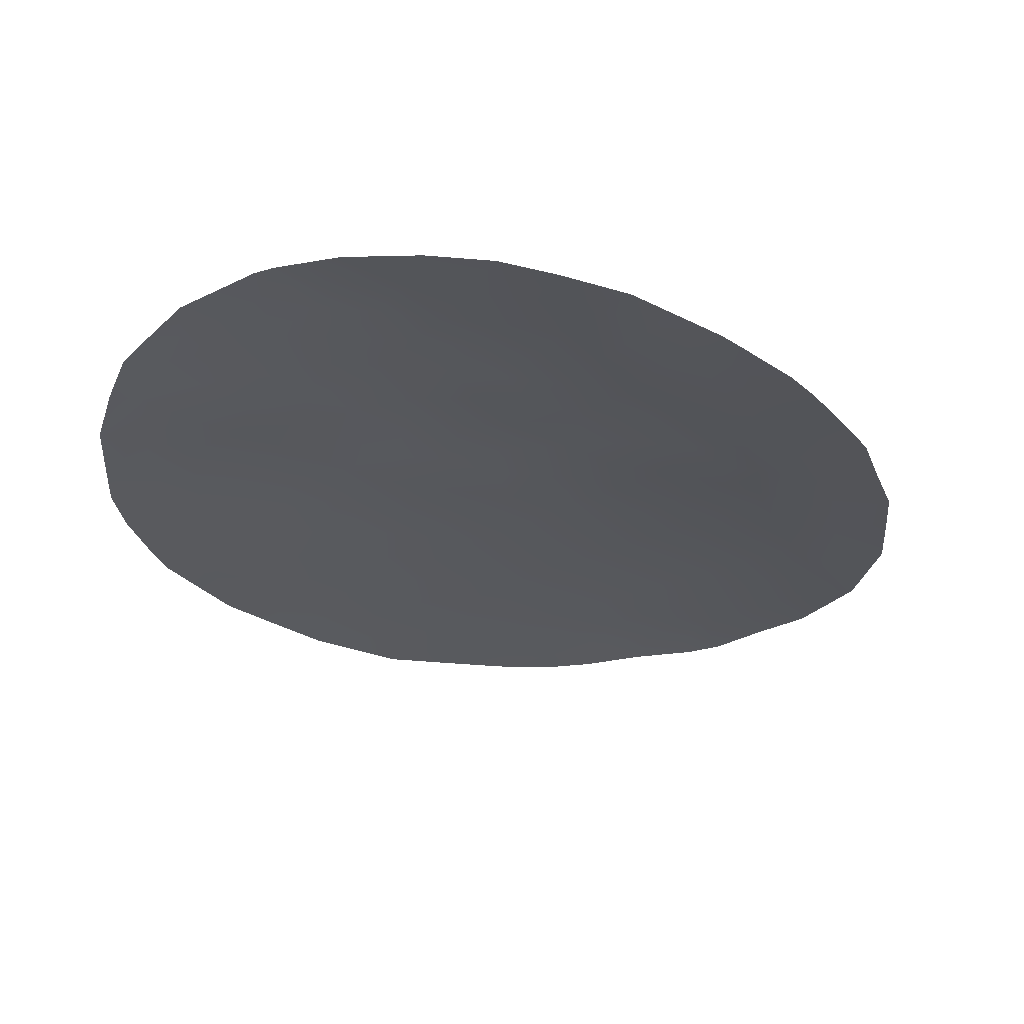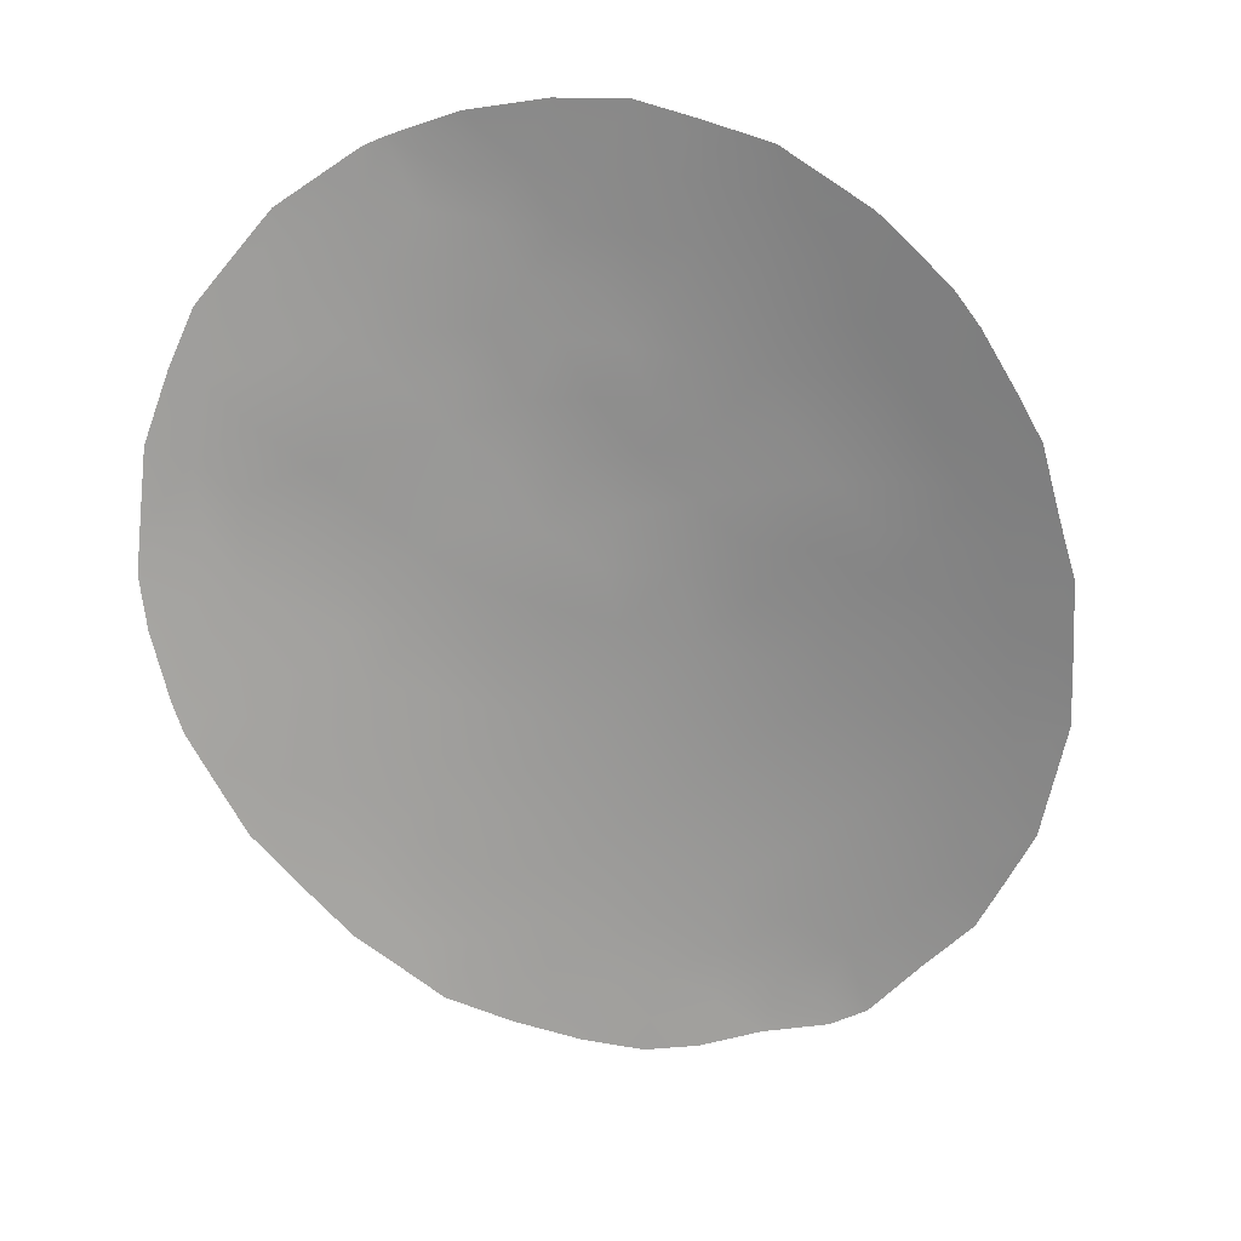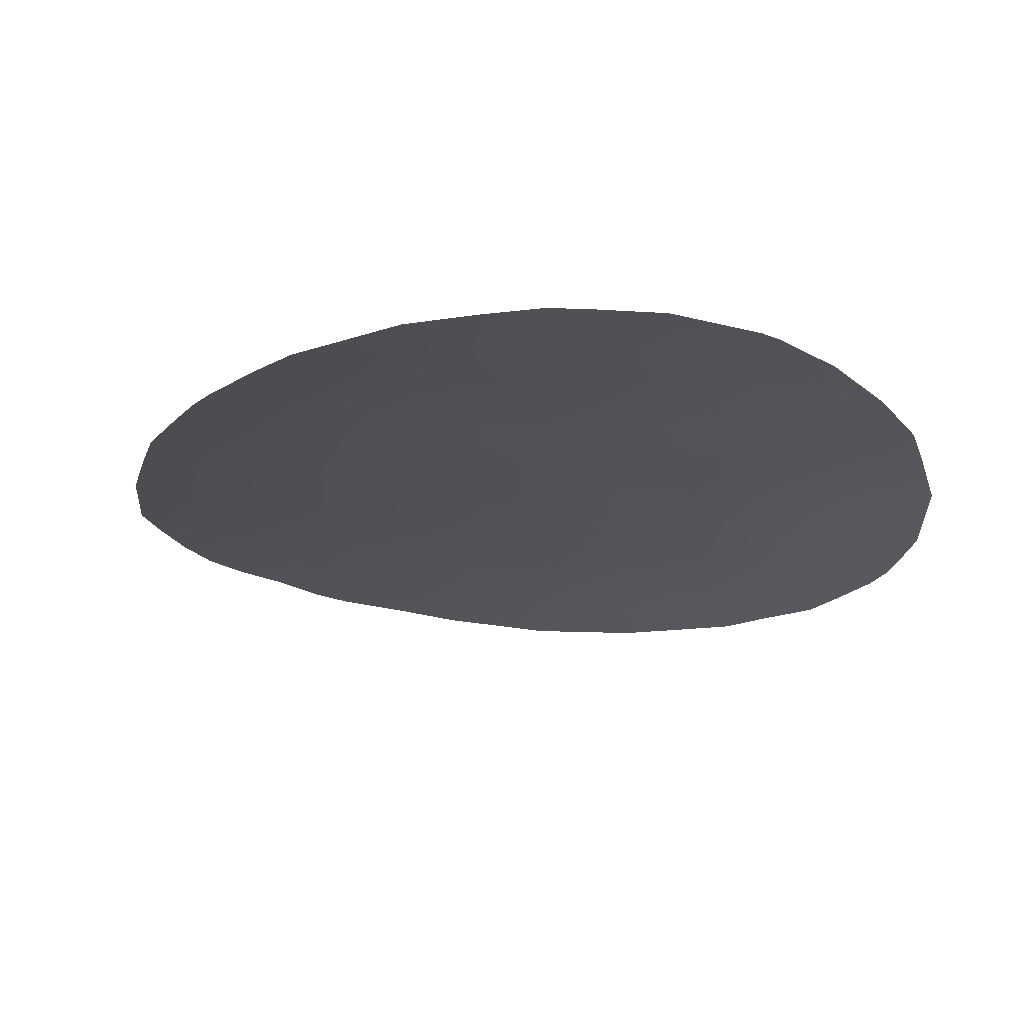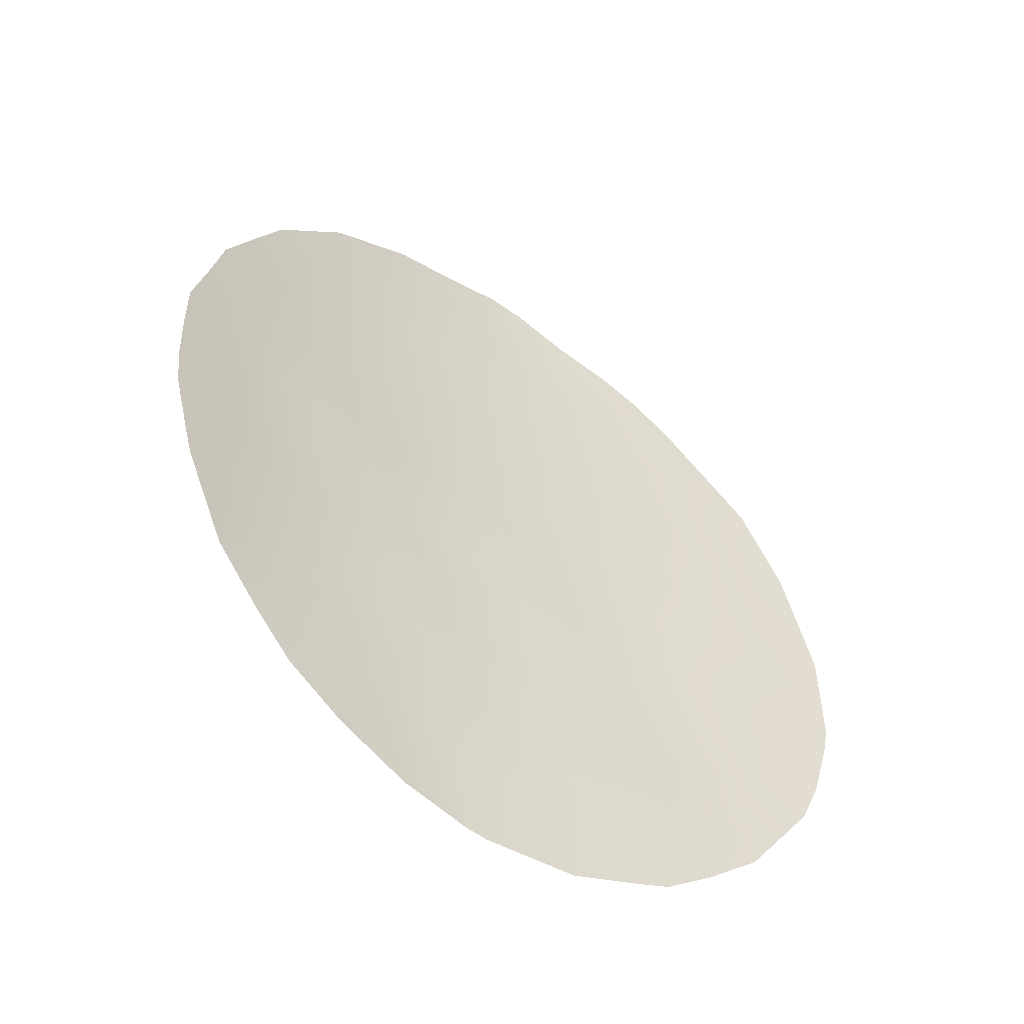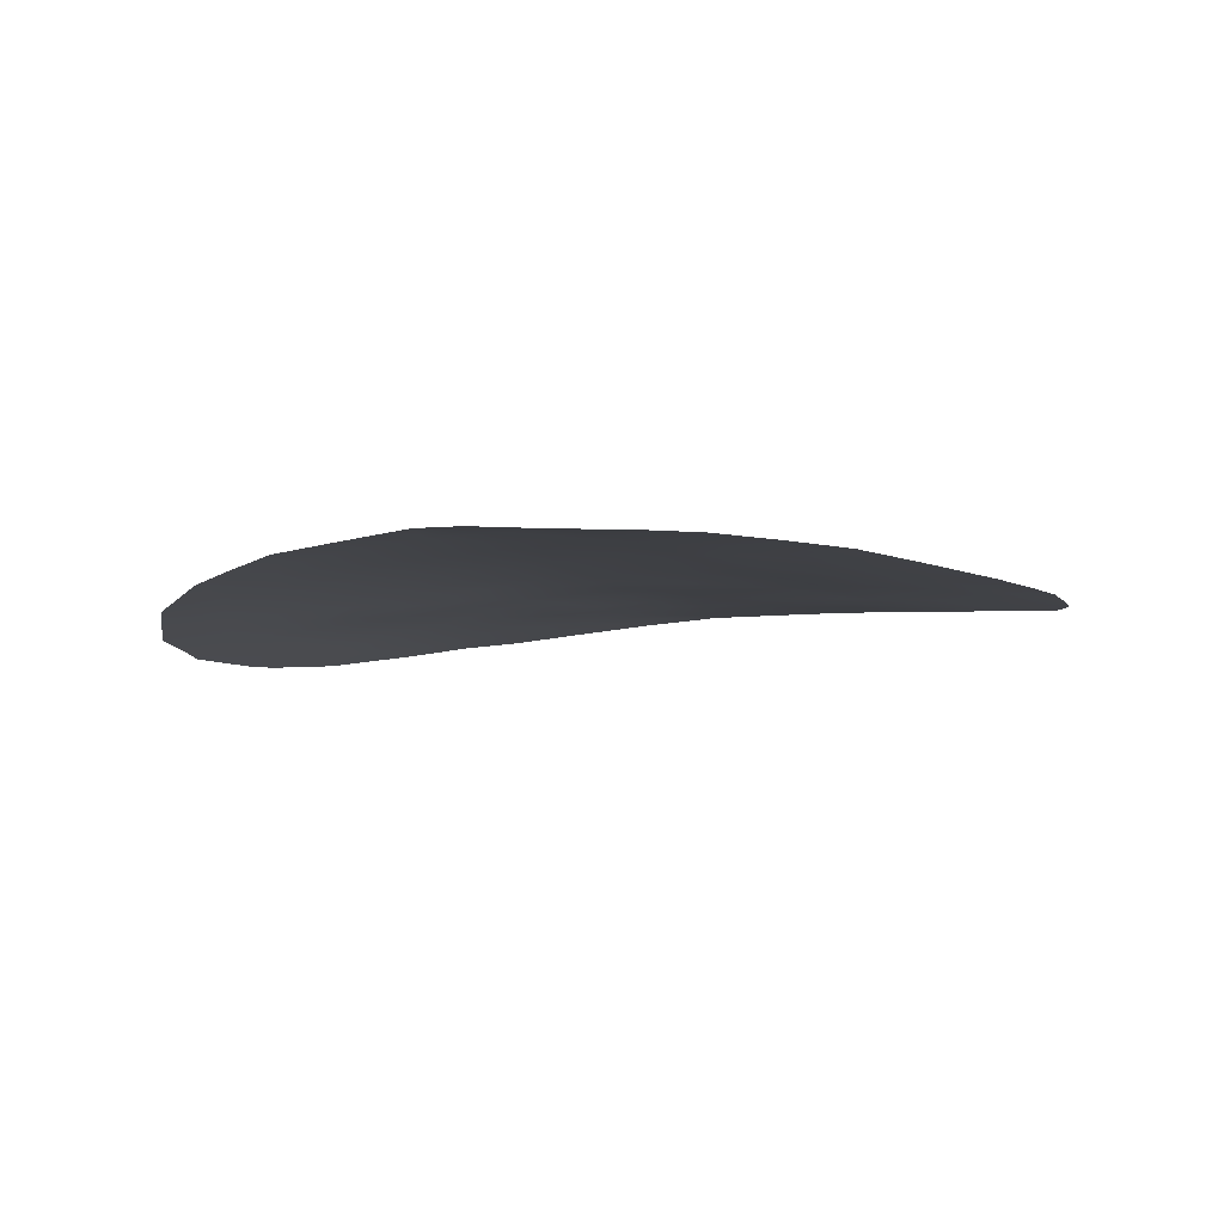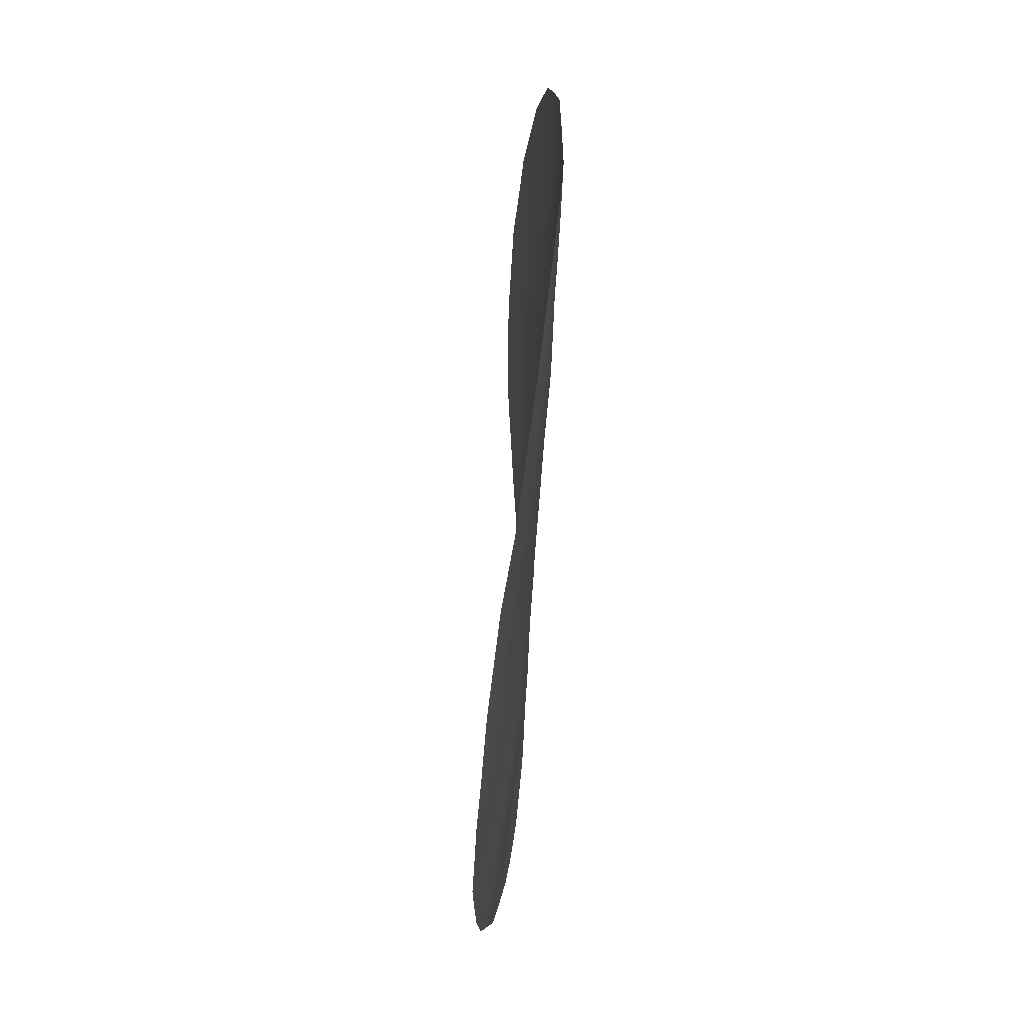
<metadata>
{"format":"obj","ext":"obj","renderer":"f3d","projection":"perspective","resolution":1024,"background":"white","views":[{"elev":-31.3,"azim":-147.2,"up":"+Y"},{"elev":-71.2,"azim":-150.0,"up":"+Y"},{"elev":-21.6,"azim":153.7,"up":"+Y"},{"elev":-52.4,"azim":-32.4,"up":"+Z"},{"elev":-2.0,"azim":18.2,"up":"+Y"},{"elev":48.6,"azim":96.1,"up":"+Z"}]}
</metadata>
<code>
v 0.07997 53.41 27.19
v 1.266 53.71 34.36
v -1.152 53.34 25.86
v 3.76 53.45 31.87
v 5.102 53.25 30.44
v -5.35 53.12 33.54
v -3.199 53.51 34.08
v 1.51 53.5 28.91
v -6.043 52.89 31.47
v 3.363 53.58 34.06
v -2.725 53.16 23.19
v -5.973 52.75 27.49
v 1.2 53.25 23.39
v -7.612 52.46 30.49
v -4.489 52.9 24.15
v 3.012 53.25 25
v -0.9128 53.71 34.33
v -2.446 53.4 30.16
v -4.371 53.01 26.28
v -2.762 53.19 25.11
v 0.1363 53.8 36.25
v 4.823 53.19 28.46
v -6.012 52.81 29.49
v 2.032 53.54 31.16
v -4.432 53.35 35.75
v -7.523 52.39 28.53
v 0.5007 53.65 32.64
v -0.1186 53.55 30.71
v -0.9856 53.41 28.66
v -0.8177 53.82 37.8
v -4.413 53.13 30.8
v -2.199 53.67 36.15
v -1.943 53.36 27.87
v -1.741 53.57 32.36
v -6.139 52.65 25.39
v -4.035 53.14 28.43
v 3.583 53.39 29.82
v 0.7825 53.3 25.24
v 2.152 53.73 35.92
v -0.9059 53.27 23.83
v 2.224 53.4 26.77
v -4.028 53.28 31.95
v 3.701 53.61 35.58
v 4.396 53.47 34.59
v -2.524 53.67 38.05
v -1.347 53.81 38.38
v 1.065 53.24 22.78
v 5.425 53.1 28.57
v 3.461 53.18 24.41
v -6.92 52.45 25.08
v 5.5 53.19 30.53
v -6.508 52.91 35.23
v 5.316 53.1 28.03
v -8.187 52.32 30.83
v -2.063 53.18 22.28
v 1.688 53.22 23.01
v 4.638 53.12 26.05
v -4.445 52.87 22.97
v 5.046 53.33 32.87
v -7.683 52.27 26.57
v -6.125 52.62 24.24
v -5.441 52.71 23.54
v -7.807 52.25 26.97
v -8.121 52.22 28.13
v -8.196 52.23 28.82
v 2.152 53.76 37.16
v 0.3314 53.8 37.85
v -0.6836 53.82 38.3
v -5.205 53.21 36.73
v -7.629 52.56 33.04
v -3.595 53.54 37.79
v -0.09579 53.24 22.36
v -1.694 53.2 22.24
v 4.978 53.09 26.87
v -0.4508 53.48 29.72
v 0.2583 53.46 28.87
v 0.6868 53.53 29.87
v 2.673 53.66 35
v 3.452 53.61 34.96
v 2.969 53.66 35.61
v 1.735 53.66 33.59
v 2.561 53.59 33.14
v 2.263 53.65 34.22
v -2.941 53.26 28.22
v -3.487 53.16 27.57
v -2.73 53.22 27.17
v -1.749 53.32 26.65
v 1.84 53.45 27.75
v 0.7693 53.45 27.96
v 1.126 53.4 26.95
v -2.189 53.38 28.97
v -3.241 53.27 29.29
v 4.999 53.21 29.4
v 5.464 53.14 29.5
v -3.632 53.39 33.02
v -2.895 53.43 32.18
v -2.501 53.53 33.22
v -5.951 53.01 34.38
v -7.063 52.74 34.16
v -6.45 52.85 33.29
v -4.281 53.32 33.83
v -3.814 53.43 34.91
v -4.879 53.24 34.64
v 0.6981 53.75 35.3
v 1.705 53.72 35.16
v 1.157 53.77 36.1
v -0.4168 53.81 37.11
v -1.628 53.76 37.22
v -1.017 53.73 36.25
v -7.552 52.51 31.35
v -7.885 52.45 31.97
v -3.215 53.05 22.5
v -4.444 52.96 25.24
v -5.269 52.83 25.83
v -3.255 53.34 31.12
v -3.539 53.24 30.23
v 3.395 53.25 25.93
v 4.219 53.14 25.47
v -3.596 53.04 23.61
v -4.264 53.12 29.61
v 2.231 53.57 32.11
v 2.96 53.49 31.47
v 3.044 53.52 32.32
v 4.271 53.45 33.45
v 4.678 53.41 33.84
v 3.613 53.51 32.89
v 4.446 53.39 32.33
v 3.376 53.3 27.01
v 4.094 53.22 26.78
v -6.876 52.48 26.08
v -7.376 52.35 25.98
v 2.508 53.42 28.45
v -6.871 52.62 30.01
v -6.805 52.59 29.01
v -6.977 52.47 27.03
v -6.781 52.56 28.04
v -1.57 53.69 35.24
v -2.719 53.59 35.11
v -2.066 53.61 34.23
v 3.39 53.38 28.78
v 2.618 53.44 29.42
v 0.2137 53.71 34.38
v -0.3987 53.75 35.32
v -1.464 53.42 29.58
v 0.4295 53.36 26.22
v 1.504 53.35 25.97
v -0.6138 53.37 26.5
v -0.2725 53.32 25.56
v -6.09 52.84 30.48
v -6.891 52.66 31.02
v 1.794 53.52 30.11
v 0.9888 53.55 30.91
v -1.352 53.64 33.36
v -0.5976 53.61 32.51
v -0.2204 53.68 33.46
v -5.941 52.79 28.5
v -7.59 52.42 29.48
v -8.206 52.28 29.95
v -4.253 53.07 27.32
v -5.04 52.94 27.95
v -5.148 52.89 26.9
v -2.769 53.18 24.11
v -3.617 53.05 24.68
v -3.532 53.11 26.67
v -1.917 53.27 25.53
v -2.734 53.2 26.11
v 1.516 53.62 32.79
v 1.255 53.59 31.89
v 0.8478 53.68 33.52
v 2.922 53.69 36.46
v 0.6716 53.8 37
v 1.346 53.79 37.55
v -5.46 53.13 35.46
v -1.253 53.48 30.5
v -0.2 53.42 28.05
v -1.942 53.21 23.44
v -1.886 53.23 24.49
v -4.709 53.2 32.75
v -2.098 53.49 31.31
v -5.849 53.06 35.99
v -5.769 52.99 32.48
v -6.908 52.71 32.12
v -6.076 52.7 26.45
v -5.076 53.08 31.73
v -5.219 52.96 30.03
v -5.076 52.97 28.99
v -5.37 52.97 30.91
v -5.33 52.77 24.71
v 4.268 53.28 29.13
v 3.99 53.28 28.05
v 4.427 53.31 30.17
v 3.719 53.42 30.85
v 2.815 53.47 30.48
v -3.322 53.52 35.96
v -2.833 53.62 37
v -3.971 53.46 36.75
v -4.488 53.36 37.21
v 2.187 53.24 24.05
v 2.53 53.2 23.63
v -0.9304 53.39 27.49
v 4.511 53.35 31.24
v 5.304 53.26 31.61
v 0.2689 53.26 23.62
v -0.4145 53.25 22.99
v 0.4599 53.25 22.98
v -1.039 53.31 24.96
v 2.609 53.32 25.82
v 1.902 53.27 25.01
v 1.094 53.28 24.27
v -0.01037 53.29 24.55
v -0.9372 53.56 31.53
v 0.1892 53.6 31.7
v -7.472 52.37 27.7
v -3.58 53.1 25.68
v -1.328 53.23 22.87
v -0.8951 53.22 22.3
v 4.328 53.22 27.49
v 2.963 53.37 27.68
v 1.771 53.76 36.7
f 75 76 77
f 78 79 80
f 39 80 170
f 81 82 83
f 10 44 79
f 84 85 86
f 13 47 56
f 88 89 90
f 91 92 84
f 93 48 94
f 95 96 97
f 5 51 202
f 98 99 100
f 101 102 103
f 104 105 106
f 22 53 48
f 55 11 112
f 113 114 188
f 115 31 116
f 11 119 112
f 14 54 158
f 116 120 92
f 121 122 123
f 124 59 125
f 126 127 124
f 130 135 60
f 88 218 132
f 35 50 61
f 133 157 134
f 213 135 136
f 137 138 139
f 132 140 141
f 142 104 143
f 91 29 144
f 90 145 146
f 147 148 145
f 126 82 123
f 135 63 60
f 149 150 133
f 151 152 77
f 153 154 155
f 26 65 64
f 136 156 134
f 159 160 161
f 119 162 163
f 164 85 159
f 165 87 166
f 167 168 121
f 81 169 167
f 142 155 169
f 171 172 67
f 78 105 83
f 103 173 98
f 174 144 75
f 76 175 89
f 176 177 162
f 143 109 137
f 139 97 153
f 101 178 95
f 96 115 179
f 52 173 180
f 181 100 182
f 150 182 110
f 114 161 183
f 181 184 178
f 185 186 120
f 185 187 149
f 183 135 130
f 15 188 62
f 189 140 190
f 191 189 93
f 201 192 191
f 193 192 122
f 194 195 196
f 196 71 197
f 194 102 138
f 198 56 199
f 141 193 151
f 147 200 87
f 29 200 175
f 201 202 127
f 203 204 205
f 13 205 47
f 165 177 206
f 207 146 208
f 198 208 209
f 209 210 203
f 210 148 206
f 211 212 154
f 211 179 174
f 135 213 63
f 160 186 156
f 113 163 214
f 215 216 204
f 164 214 166
f 212 152 168
f 46 30 68
f 171 21 106
f 171 106 219
f 31 184 187
f 22 217 53
f 129 57 74
f 28 75 77
f 75 29 76
f 77 76 8
f 39 78 80
f 78 10 79
f 80 79 43
f 80 43 170
f 2 81 83
f 83 82 10
f 79 44 43
f 30 46 108
f 33 84 86
f 84 36 85
f 86 87 33
f 41 88 90
f 88 8 89
f 90 89 1
f 33 91 84
f 91 18 92
f 84 92 36
f 48 93 22
f 5 93 94
f 94 51 5
f 7 95 97
f 95 42 96
f 97 96 34
f 6 98 100
f 98 52 99
f 100 99 70
f 6 101 103
f 101 7 102
f 103 102 25
f 21 104 106
f 104 2 105
f 106 105 39
f 21 107 109
f 107 30 108
f 14 110 54
f 111 54 110
f 15 113 188
f 113 19 114
f 188 114 35
f 18 115 116
f 115 42 31
f 49 118 16
f 118 57 129
f 119 58 112
f 18 116 92
f 116 31 120
f 92 120 36
f 82 121 123
f 121 24 122
f 123 122 4
f 10 124 44
f 125 44 124
f 10 126 124
f 126 4 127
f 124 127 59
f 41 128 218
f 60 131 130
f 35 130 50
f 131 50 130
f 8 88 132
f 88 41 218
f 23 133 134
f 133 14 157
f 134 157 26
f 26 213 136
f 136 135 12
f 15 62 58
f 58 119 15
f 17 137 139
f 137 32 138
f 139 138 7
f 8 132 141
f 132 218 140
f 141 140 37
f 17 142 143
f 142 2 104
f 143 104 21
f 18 91 144
f 91 33 29
f 41 90 146
f 90 1 145
f 146 145 38
f 1 147 145
f 147 3 148
f 145 148 38
f 4 126 123
f 126 10 82
f 23 149 133
f 149 9 150
f 133 150 14
f 8 151 77
f 151 24 152
f 77 152 28
f 17 153 155
f 153 34 154
f 155 154 27
f 26 136 134
f 136 12 156
f 134 156 23
f 158 157 14
f 26 157 65
f 158 65 157
f 19 159 161
f 159 36 160
f 161 160 12
f 15 119 163
f 119 11 162
f 163 162 20
f 19 164 159
f 164 86 85
f 159 85 36
f 20 165 166
f 165 3 87
f 166 87 86
f 82 167 121
f 167 27 168
f 121 168 24
f 82 81 167
f 81 2 169
f 167 169 27
f 2 142 169
f 142 17 155
f 169 155 27
f 67 107 171
f 107 21 171
f 30 107 67
f 10 78 83
f 78 39 105
f 83 105 2
f 6 103 98
f 103 25 173
f 98 173 52
f 28 174 75
f 174 18 144
f 75 144 29
f 8 76 89
f 76 29 175
f 89 175 1
f 11 176 162
f 176 40 177
f 162 177 20
f 17 143 137
f 143 21 109
f 137 109 32
f 17 139 153
f 139 7 97
f 153 97 34
f 7 101 95
f 101 6 178
f 95 178 42
f 34 96 179
f 96 42 115
f 179 115 18
f 25 69 173
f 180 173 69
f 9 181 182
f 181 6 100
f 182 100 70
f 14 150 110
f 150 9 182
f 111 182 70
f 111 110 182
f 35 114 183
f 114 19 161
f 183 161 12
f 6 181 178
f 181 9 184
f 178 184 42
f 31 185 120
f 185 23 186
f 120 186 36
f 23 185 149
f 185 31 187
f 149 187 9
f 35 183 130
f 183 12 135
f 61 188 35
f 188 61 62
f 22 189 190
f 189 37 140
f 190 140 218
f 190 217 22
f 5 191 93
f 191 37 189
f 93 189 22
f 5 201 191
f 201 4 192
f 191 192 37
f 24 193 122
f 193 37 192
f 122 192 4
f 25 194 196
f 194 32 195
f 196 195 71
f 25 196 69
f 197 69 196
f 32 194 138
f 194 25 102
f 138 102 7
f 56 198 13
f 16 198 49
f 199 49 198
f 8 141 151
f 141 37 193
f 151 193 24
f 3 147 87
f 147 1 200
f 87 200 33
f 29 33 200
f 175 200 1
f 202 201 5
f 4 201 127
f 127 202 59
f 13 203 205
f 203 40 204
f 205 204 72
f 205 72 47
f 3 165 206
f 165 20 177
f 206 177 40
f 16 207 208
f 207 41 146
f 208 146 38
f 13 198 209
f 198 16 208
f 209 208 38
f 13 209 203
f 209 38 210
f 203 210 40
f 40 210 206
f 210 38 148
f 206 148 3
f 34 211 154
f 211 28 212
f 154 212 27
f 28 211 174
f 211 34 179
f 174 179 18
f 64 213 26
f 213 64 63
f 12 160 156
f 160 36 186
f 156 186 23
f 19 113 214
f 113 15 163
f 214 163 20
f 40 215 204
f 215 73 216
f 204 216 72
f 86 164 166
f 164 19 214
f 166 214 20
f 27 212 168
f 212 28 152
f 168 152 24
f 32 108 195
f 195 108 45
f 71 195 45
f 40 176 215
f 73 215 55
f 30 67 68
f 106 39 219
f 170 219 39
f 219 172 171
f 172 219 66
f 118 129 117
f 128 41 207
f 118 117 16
f 31 42 184
f 187 184 9
f 74 217 129
f 217 74 53
f 176 11 55
f 215 176 55
f 129 128 117
f 108 46 45
f 107 108 109
f 109 108 32
f 128 129 217
f 219 170 66
f 218 128 190
f 117 128 207
f 117 207 16
f 217 190 128

</code>
